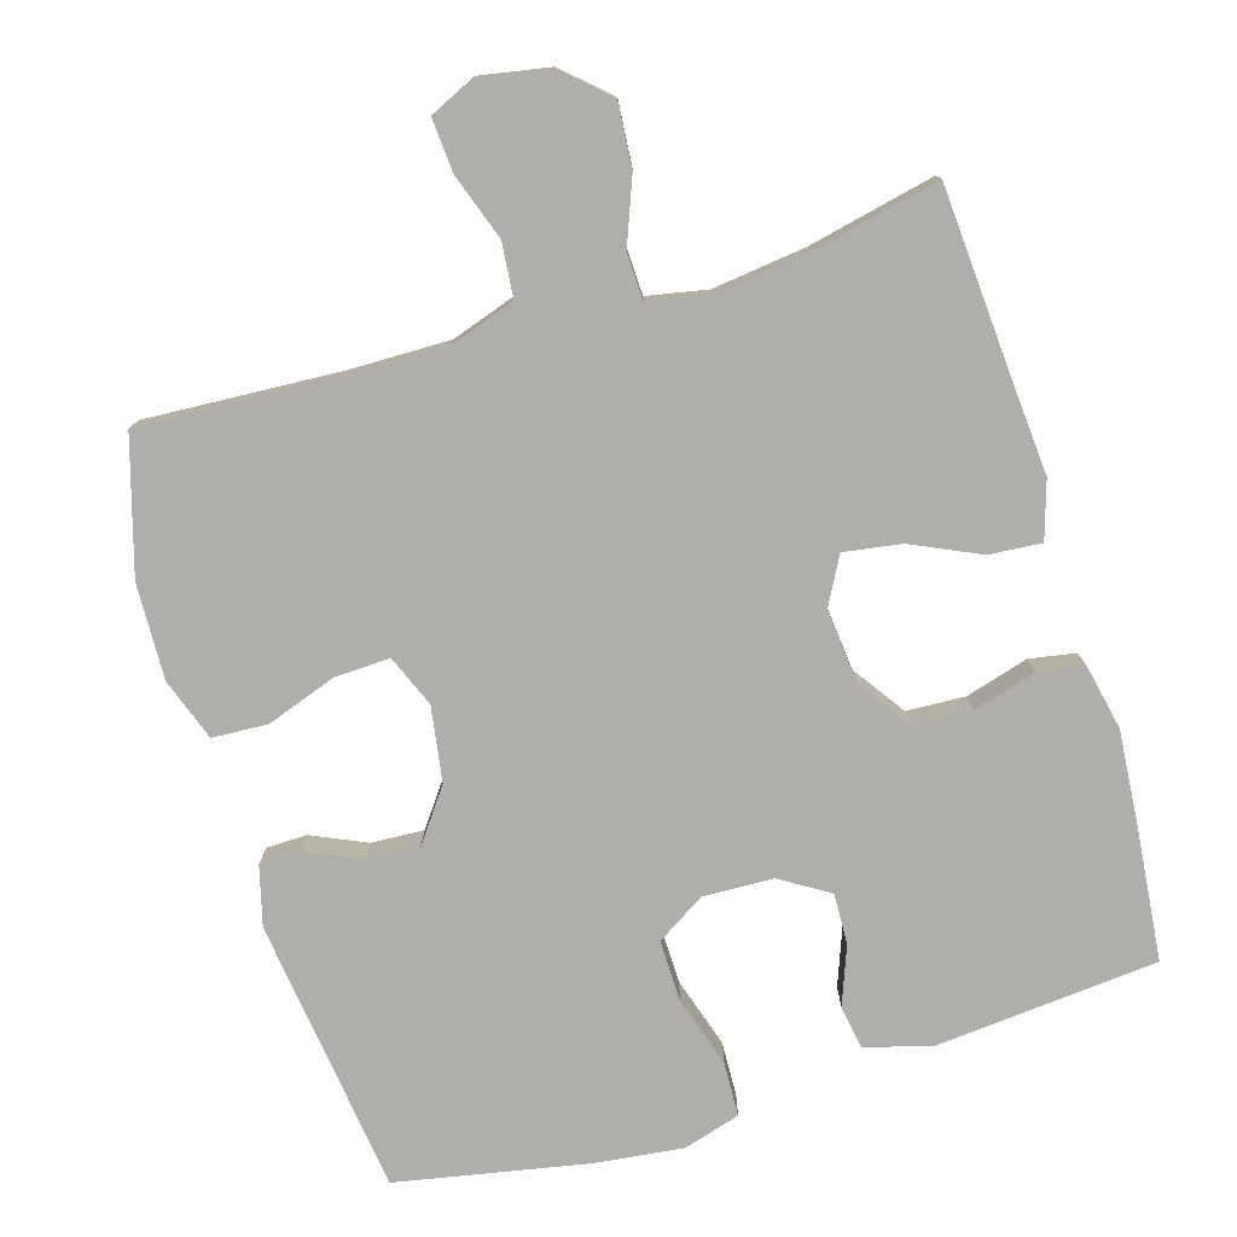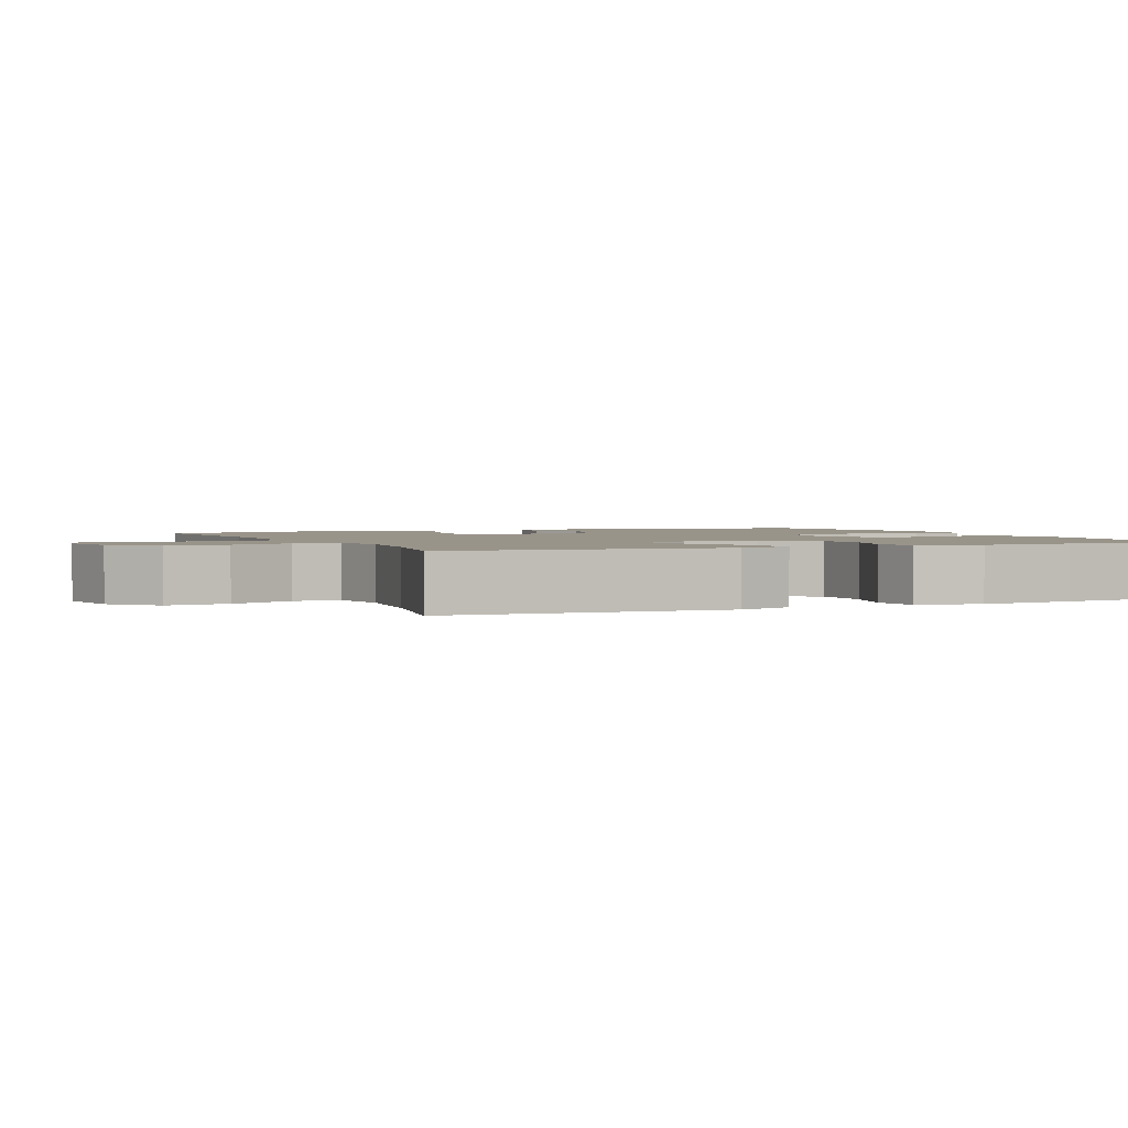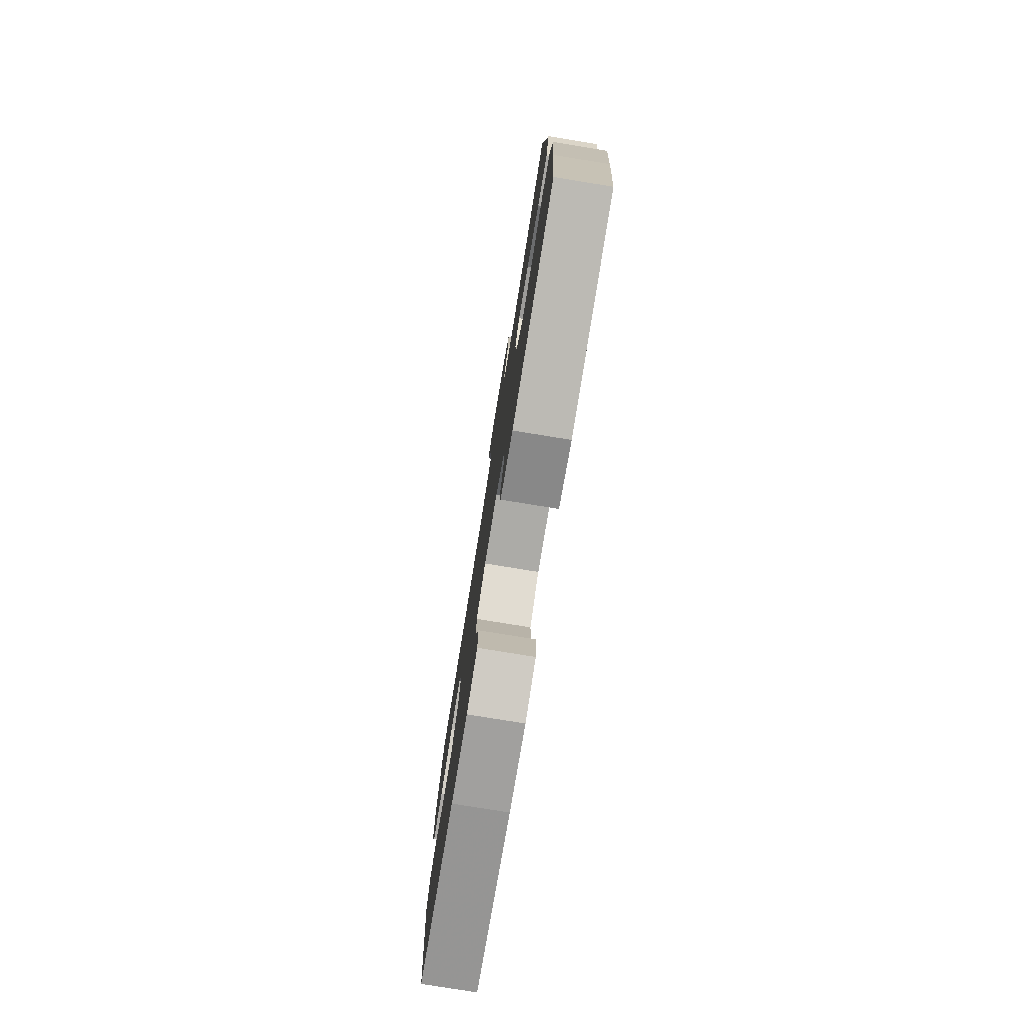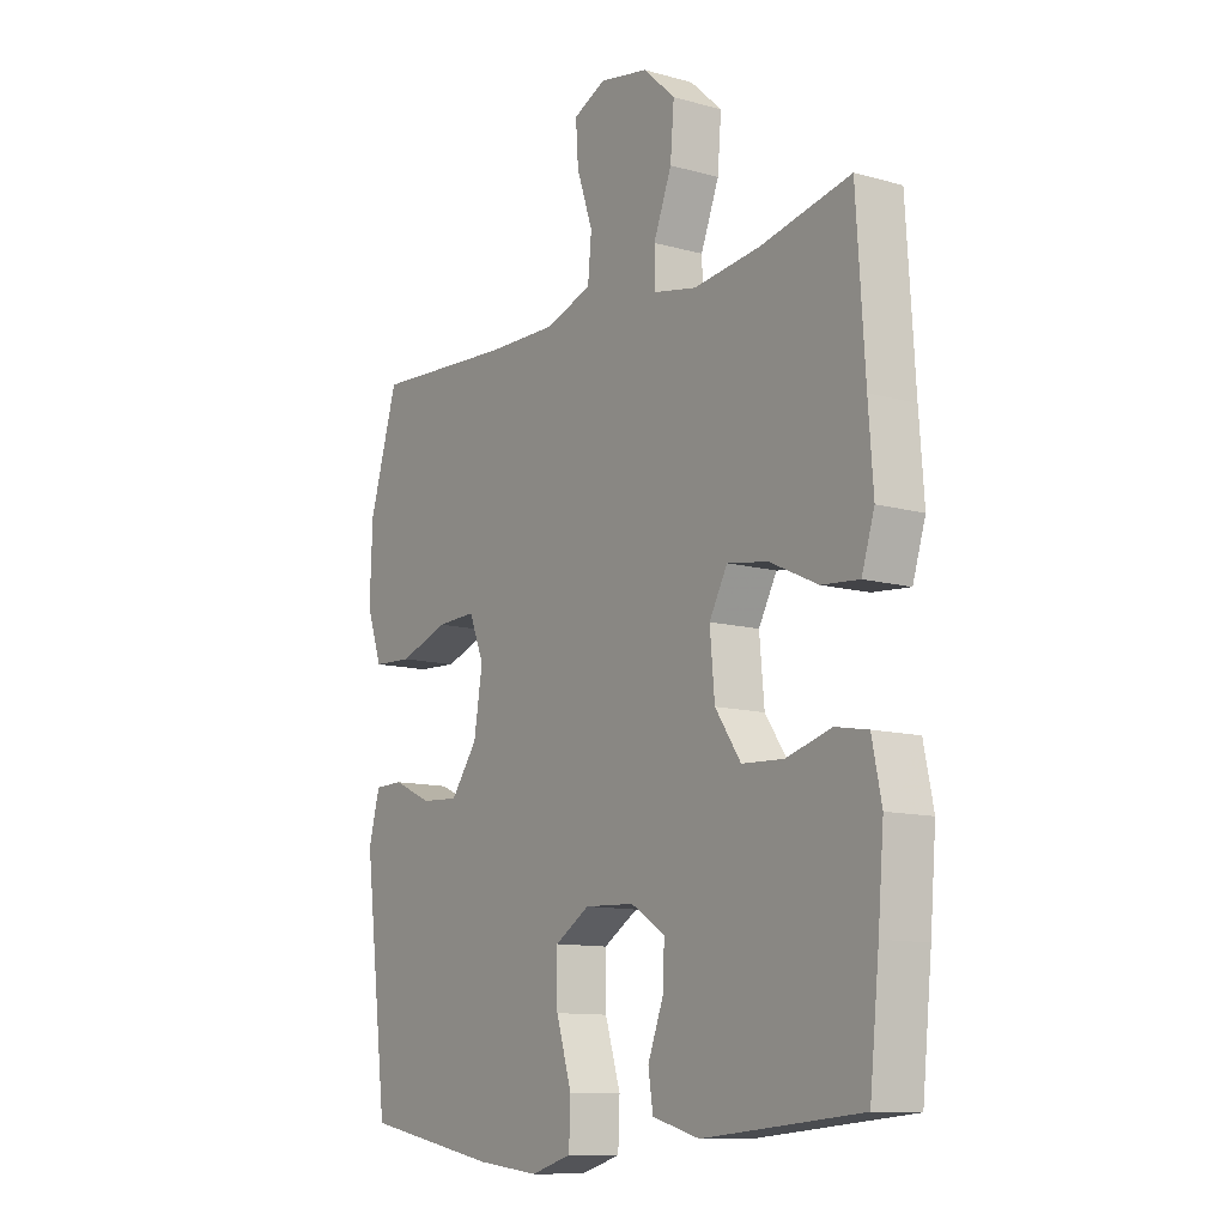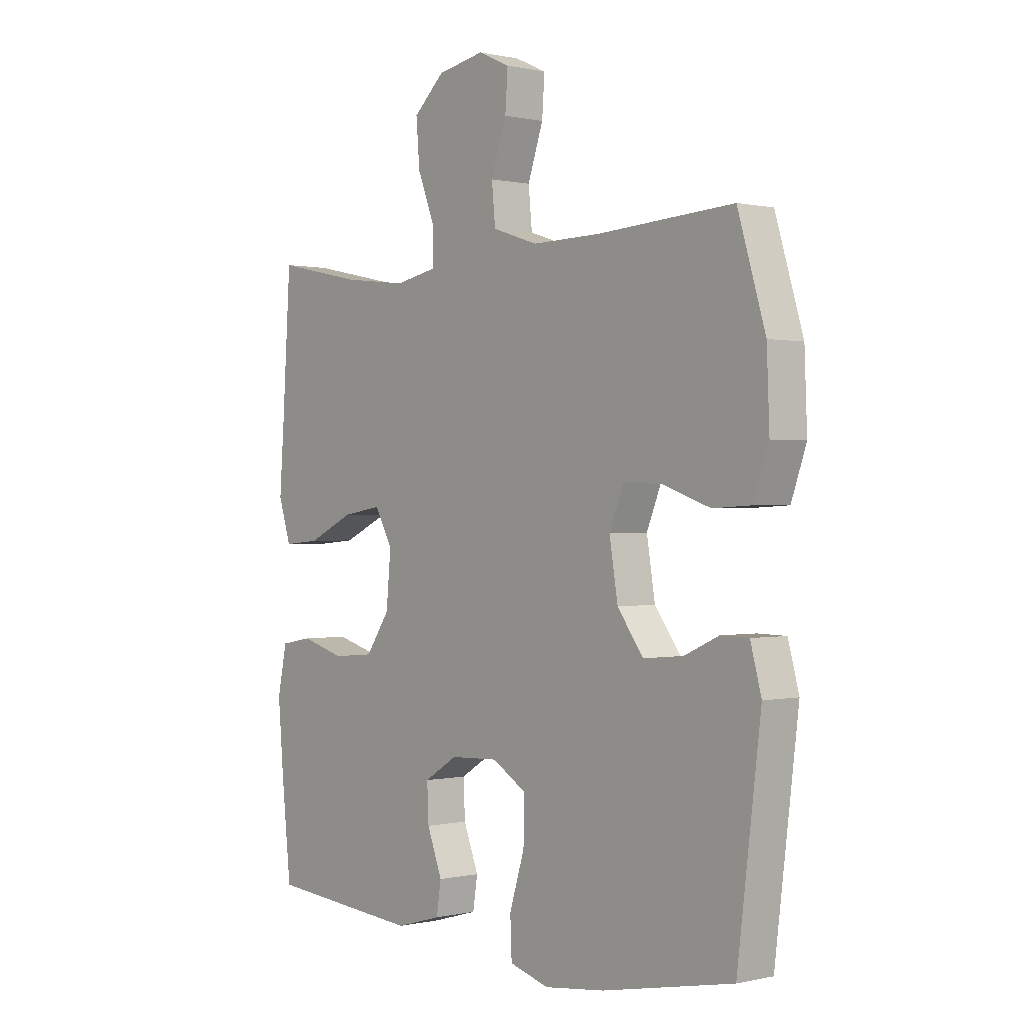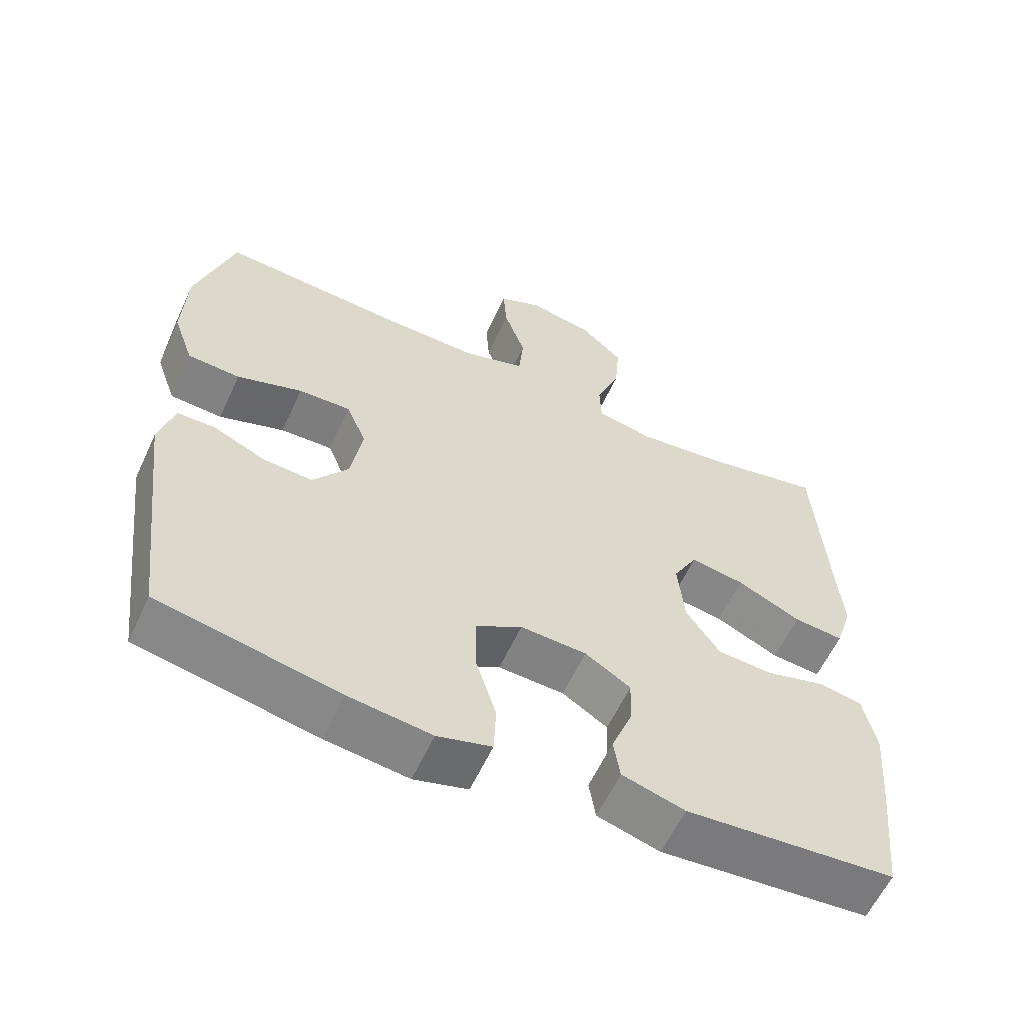
<metadata>
{"format":"obj","ext":"obj","renderer":"f3d","projection":"perspective","resolution":1024,"background":"white","views":[{"elev":-77.8,"azim":17.0,"up":"+Y"},{"elev":1.9,"azim":65.8,"up":"+Y"},{"elev":-78.7,"azim":80.8,"up":"+Z"},{"elev":-11.3,"azim":55.8,"up":"+Z"},{"elev":0.2,"azim":-130.3,"up":"+Z"},{"elev":-59.9,"azim":-24.8,"up":"+Z"}]}
</metadata>
<code>
v -0.5 0.07 -0.5
v -0.545 0.07 -0.134
v -0.524 0.07 -0.056
v -0.47 0.07 -0.055
v -0.397 0.07 -0.088
v -0.327 0.07 -0.092
v -0.277 0.07 -0.024
v -0.261 0.07 0.075
v -0.289 0.07 0.144
v -0.363 0.07 0.141
v -0.455 0.07 0.109
v -0.529 0.07 0.113
v -0.558 0.07 0.196
v -0.553 0.07 0.323
v -0.5 0.07 0.5
v -0.238 0.07 0.484
v -0.106 0.07 0.482
v -0.018 0.07 0.511
v -0.011 0.07 0.583
v -0.041 0.07 0.671
v -0.046 0.07 0.742
v 0.015 0.07 0.77
v 0.106 0.07 0.753
v 0.166 0.07 0.698
v 0.159 0.07 0.614
v 0.125 0.07 0.527
v 0.127 0.07 0.465
v 0.207 0.07 0.449
v 0.332 0.07 0.464
v 0.5 0.07 0.5
v 0.516 0.07 0.249
v 0.525 0.07 0.126
v 0.501 0.07 0.05
v 0.431 0.07 0.056
v 0.341 0.07 0.098
v 0.265 0.07 0.11
v 0.231 0.07 0.048
v 0.24 0.07 -0.05
v 0.288 0.07 -0.12
v 0.366 0.07 -0.124
v 0.45 0.07 -0.1
v 0.511 0.07 -0.111
v 0.529 0.07 -0.198
v 0.518 0.07 -0.328
v 0.5 0.07 -0.5
v 0.205 0.07 -0.525
v 0.117 0.07 -0.5
v 0.108 0.07 -0.442
v 0.137 0.07 -0.366
v 0.14 0.07 -0.298
v 0.076 0.07 -0.258
v -0.017 0.07 -0.254
v -0.082 0.07 -0.294
v -0.081 0.07 -0.376
v -0.052 0.07 -0.47
v -0.055 0.07 -0.542
v -0.131 0.07 -0.564
v -0.247 0.07 -0.55
v -0.5 0 -0.5
v -0.545 0 -0.134
v -0.524 0 -0.056
v -0.47 0 -0.055
v -0.397 0 -0.088
v -0.327 0 -0.092
v -0.277 0 -0.024
v -0.261 0 0.075
v -0.289 0 0.144
v -0.363 0 0.141
v -0.455 0 0.109
v -0.529 0 0.113
v -0.558 0 0.196
v -0.553 0 0.323
v -0.5 0 0.5
v -0.238 0 0.484
v -0.106 0 0.482
v -0.018 0 0.511
v -0.011 0 0.583
v -0.041 0 0.671
v -0.046 0 0.742
v 0.015 0 0.77
v 0.106 0 0.753
v 0.166 0 0.698
v 0.159 0 0.614
v 0.125 0 0.527
v 0.127 0 0.465
v 0.207 0 0.449
v 0.332 0 0.464
v 0.5 0 0.5
v 0.516 0 0.249
v 0.525 0 0.126
v 0.501 0 0.05
v 0.431 0 0.056
v 0.341 0 0.098
v 0.265 0 0.11
v 0.231 0 0.048
v 0.24 0 -0.05
v 0.288 0 -0.12
v 0.366 0 -0.124
v 0.45 0 -0.1
v 0.511 0 -0.111
v 0.529 0 -0.198
v 0.518 0 -0.328
v 0.5 0 -0.5
v 0.205 0 -0.525
v 0.117 0 -0.5
v 0.108 0 -0.442
v 0.137 0 -0.366
v 0.14 0 -0.298
v 0.076 0 -0.258
v -0.017 0 -0.254
v -0.082 0 -0.294
v -0.081 0 -0.376
v -0.052 0 -0.47
v -0.055 0 -0.542
v -0.131 0 -0.564
v -0.247 0 -0.55
f 54 55 56 57
f 53 54 57 58
f 46 47 48 49
f 46 49 50
f 45 46 50
f 44 45 50 51
f 40 41 42 43
f 39 40 43 44
f 32 33 34 35
f 31 32 35 36
f 29 30 31 36
f 28 29 36 37
f 23 24 25 26
f 23 26 27
f 22 23 27
f 19 20 21 22
f 18 19 22 27
f 17 18 27
f 16 17 27 28
f 10 11 12 13
f 9 10 13 14
f 2 3 4 5
f 2 5 6
f 53 58 1 2
f 52 53 2 6
f 51 52 6 7
f 39 44 51 7
f 38 39 7 8
f 37 38 8 9
f 15 16 28 37
f 9 14 15 37
f 115 114 113 112
f 116 115 112 111
f 107 106 105 104
f 108 107 104
f 108 104 103
f 109 108 103 102
f 101 100 99 98
f 102 101 98 97
f 93 92 91 90
f 94 93 90 89
f 94 89 88 87
f 95 94 87 86
f 84 83 82 81
f 85 84 81
f 85 81 80
f 80 79 78 77
f 85 80 77 76
f 85 76 75
f 86 85 75 74
f 71 70 69 68
f 72 71 68 67
f 63 62 61 60
f 64 63 60
f 60 59 116 111
f 64 60 111 110
f 65 64 110 109
f 65 109 102 97
f 66 65 97 96
f 67 66 96 95
f 95 86 74 73
f 95 73 72 67
f 1 59 60 2
f 2 60 61 3
f 3 61 62 4
f 4 62 63 5
f 5 63 64 6
f 6 64 65 7
f 7 65 66 8
f 8 66 67 9
f 9 67 68 10
f 10 68 69 11
f 11 69 70 12
f 12 70 71 13
f 13 71 72 14
f 14 72 73 15
f 15 73 74 16
f 16 74 75 17
f 17 75 76 18
f 18 76 77 19
f 19 77 78 20
f 20 78 79 21
f 21 79 80 22
f 22 80 81 23
f 23 81 82 24
f 24 82 83 25
f 25 83 84 26
f 26 84 85 27
f 27 85 86 28
f 28 86 87 29
f 29 87 88 30
f 30 88 89 31
f 31 89 90 32
f 32 90 91 33
f 33 91 92 34
f 34 92 93 35
f 35 93 94 36
f 36 94 95 37
f 37 95 96 38
f 38 96 97 39
f 39 97 98 40
f 40 98 99 41
f 41 99 100 42
f 42 100 101 43
f 43 101 102 44
f 44 102 103 45
f 45 103 104 46
f 46 104 105 47
f 47 105 106 48
f 48 106 107 49
f 49 107 108 50
f 50 108 109 51
f 51 109 110 52
f 52 110 111 53
f 53 111 112 54
f 54 112 113 55
f 55 113 114 56
f 56 114 115 57
f 57 115 116 58
f 58 116 59 1

</code>
